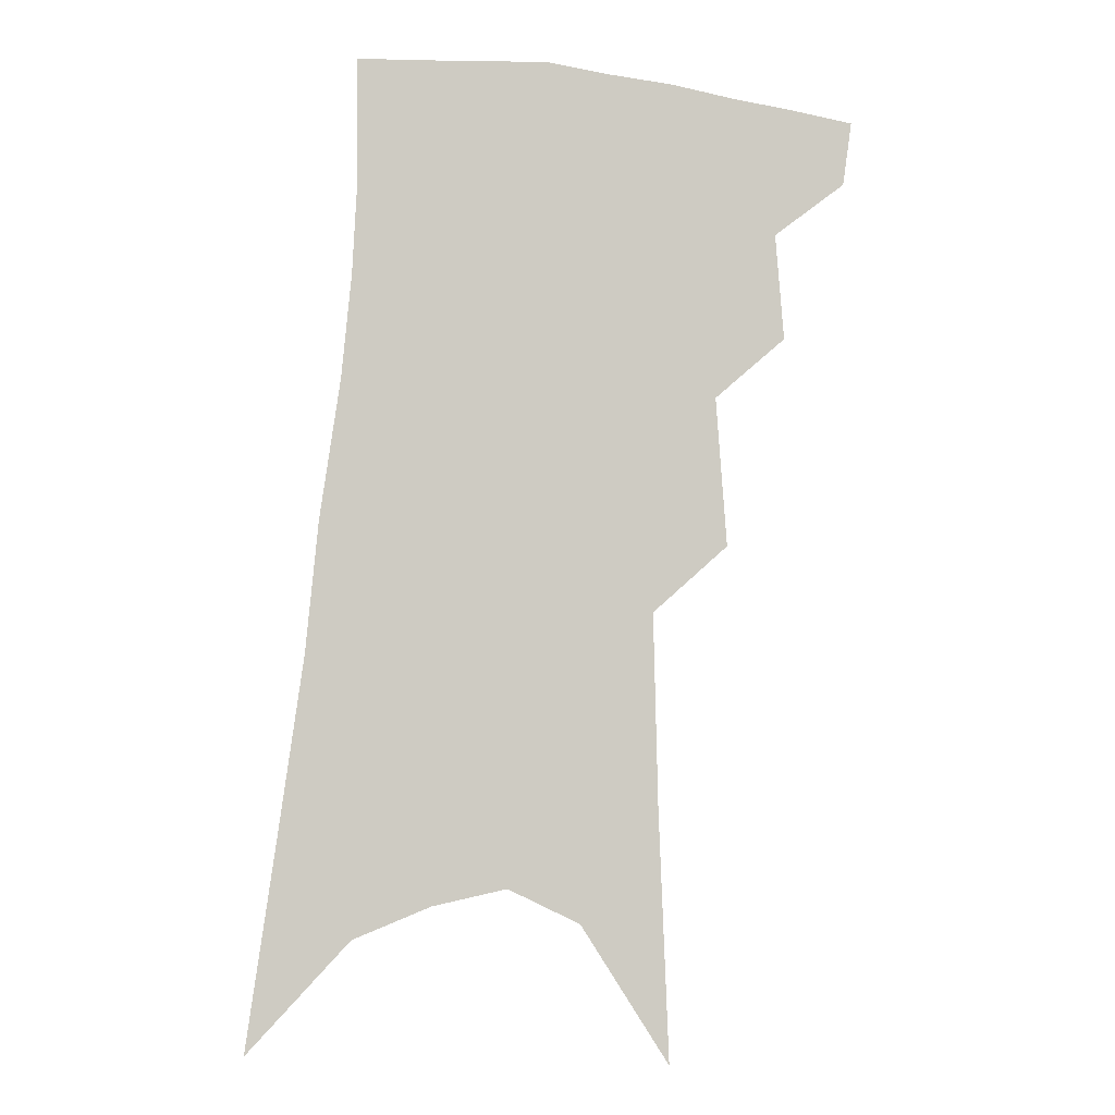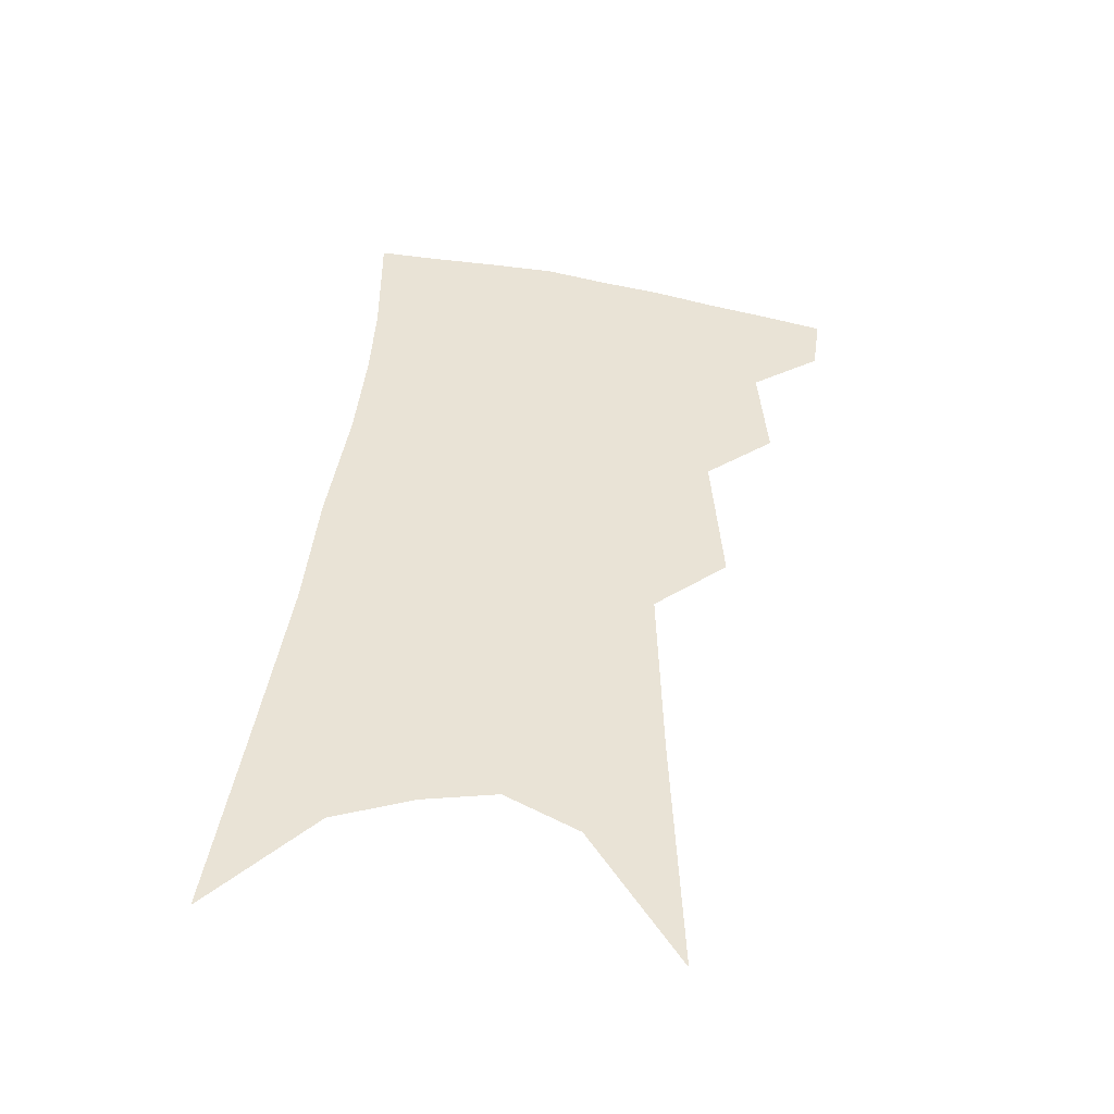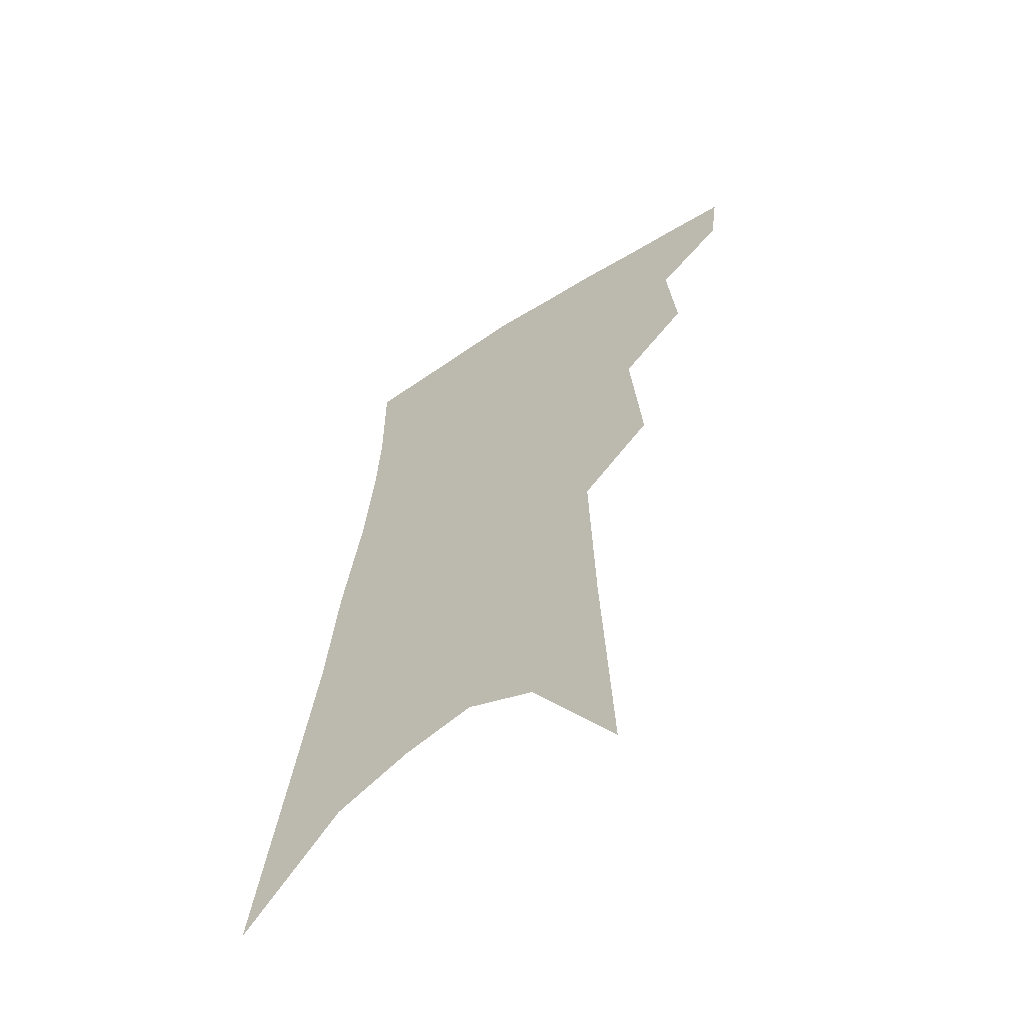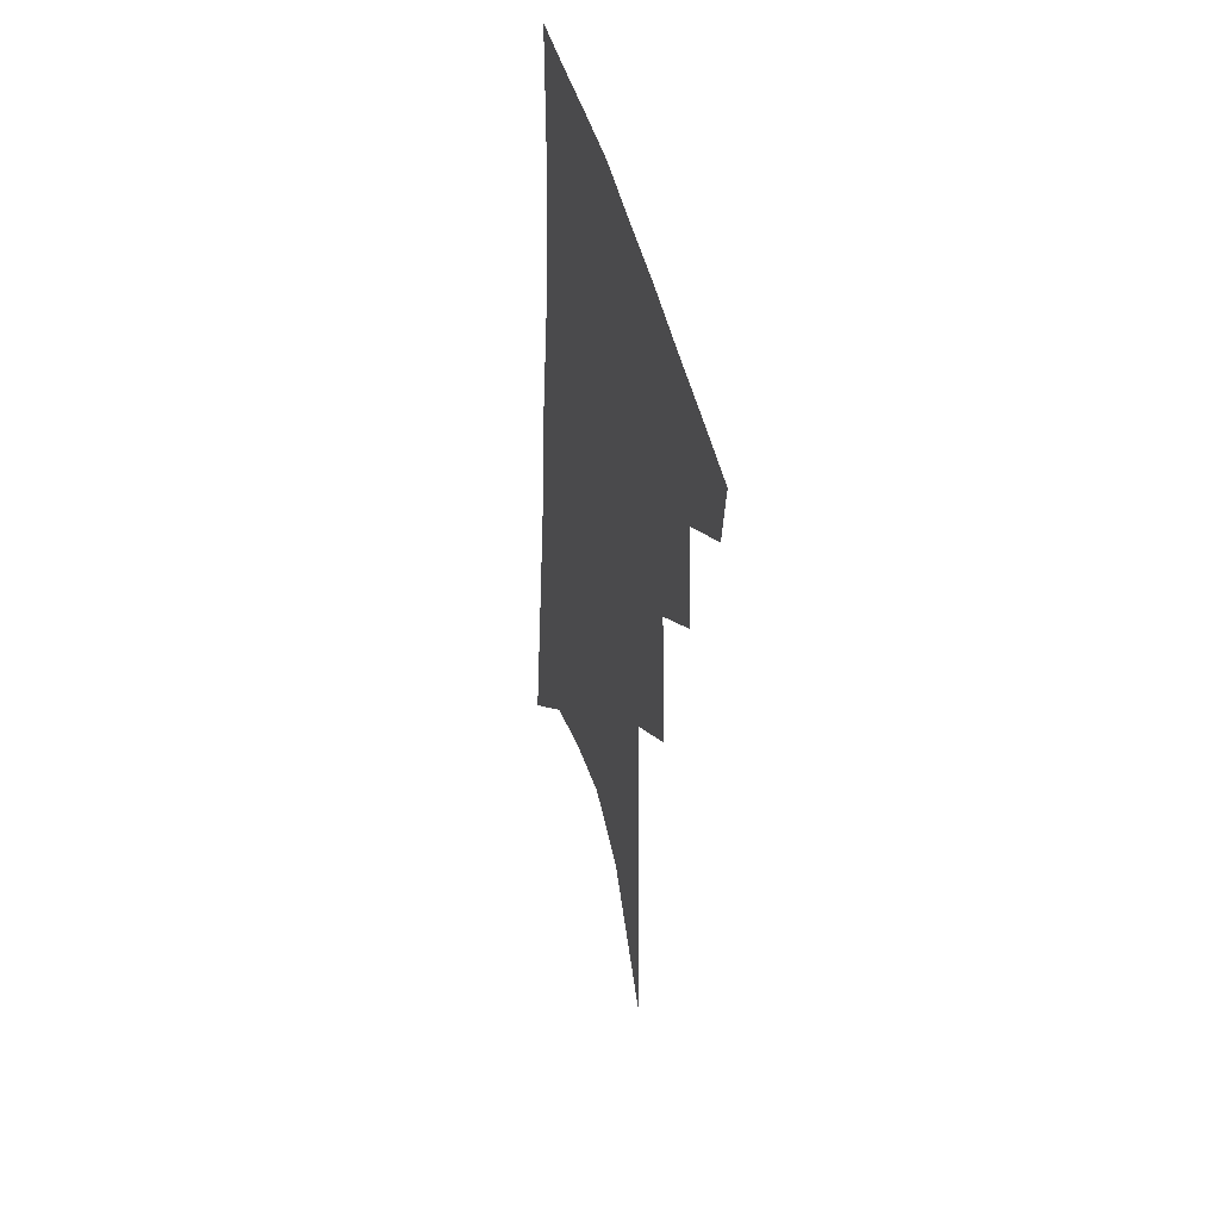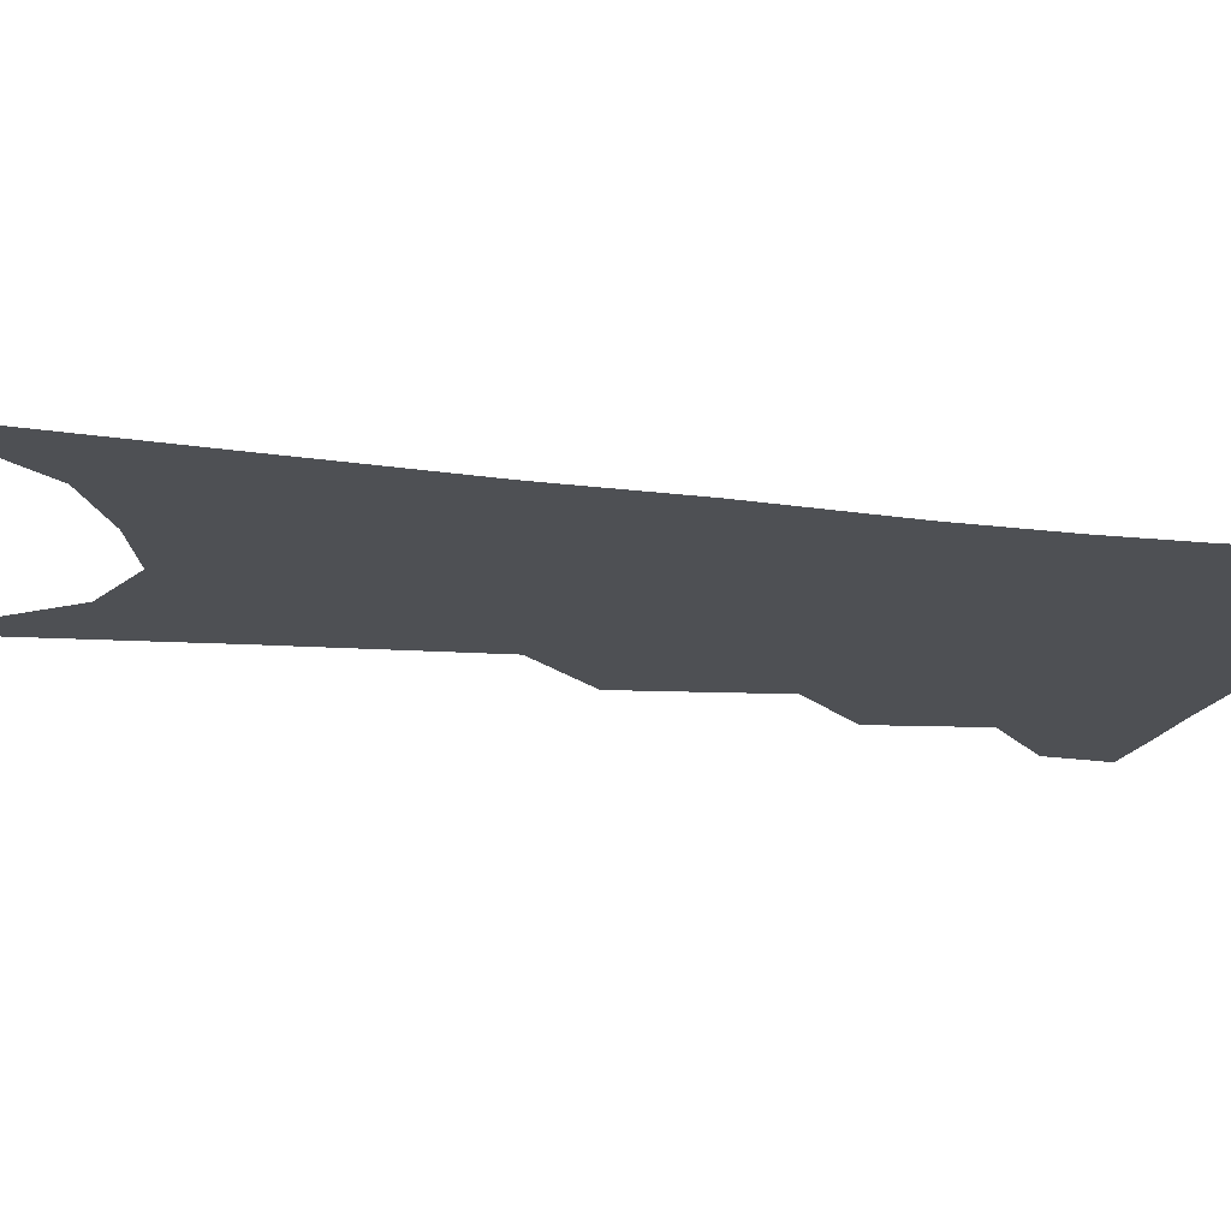
<metadata>
{"format":"obj","ext":"obj","renderer":"f3d","projection":"perspective","resolution":1024,"background":"white","views":[{"elev":-4.1,"azim":172.0,"up":"+Y"},{"elev":-48.7,"azim":171.7,"up":"+Y"},{"elev":-60.4,"azim":-144.8,"up":"+Y"},{"elev":47.8,"azim":-105.6,"up":"+Y"},{"elev":-18.9,"azim":81.8,"up":"+Z"}]}
</metadata>
<code>
v 498.1 347.8 0
v 495.3 367.5 0
v 517.6 298 0
v 520.2 330.9 0
v 517.9 351.5 0
v 514.4 371 0
v 536.2 232.7 0
v 539.6 279 0
v 540.7 311.3 0
v 539.9 335.1 0
v 537.2 354.6 0
v 533.8 374.1 0
v 555 74.11 0
v 558.1 152.3 0
v 559.6 212 0
v 559.1 251 0
v 560.3 289.3 0
v 560.7 317.6 0
v 559.3 338.5 0
v 556.6 357.7 0
v 553 377.8 0
v 582.3 117.1 0
v 581.3 177.6 0
v 580.1 224.5 0
v 579.6 262.8 0
v 579.5 295.2 0
v 579.5 321.7 0
v 578.5 341.2 0
v 576.8 359.9 0
v 572.9 380.3 0
v 604.6 127.9 0
v 601.9 179.3 0
v 599.5 231.4 0
v 598.4 268.4 0
v 597.8 298.4 0
v 597.5 323 0
v 597.1 343.3 0
v 595.9 361.8 0
v 592 383.3 0
v 627.5 123 0
v 622.3 183.2 0
v 618.7 232.1 0
v 616.9 268.2 0
v 615.7 299.1 0
v 615.3 323.8 0
v 615.2 344.1 0
v 615.2 363 0
v 612.7 383 0
v 651.7 113.2 0
v 644.6 174.1 0
v 639.5 223 0
v 637 259.8 0
v 634.6 293.9 0
v 633 322.6 0
v 633.2 344.6 0
v 633.6 363.8 0
v 632.9 382.3 0
v 683.3 79.32 0
v 673.9 144.2 0
v 666.2 199 0
v 662.2 239.5 0
v 655.9 282.7 0
v 652.8 315.2 0
v 651.4 342.2 0
v 651.4 363.9 0
v 651.5 382.1 0
v 721 391 0
f 4 5 1
f 1 5 2
f 5 6 2
f 8 9 3
f 3 9 4
f 9 10 4
f 4 10 5
f 10 11 5
f 5 11 6
f 11 12 6
f 15 16 7
f 7 16 8
f 16 17 8
f 8 17 9
f 17 18 9
f 9 18 10
f 18 19 10
f 10 19 11
f 19 20 11
f 11 20 12
f 20 21 12
f 13 22 14
f 22 23 14
f 14 23 15
f 23 24 15
f 15 24 16
f 24 25 16
f 16 25 17
f 25 26 17
f 17 26 18
f 26 27 18
f 18 27 19
f 27 28 19
f 19 28 20
f 28 29 20
f 20 29 21
f 29 30 21
f 22 31 23
f 31 32 23
f 23 32 24
f 32 33 24
f 24 33 25
f 33 34 25
f 25 34 26
f 34 35 26
f 26 35 27
f 35 36 27
f 27 36 28
f 36 37 28
f 28 37 29
f 37 38 29
f 29 38 30
f 38 39 30
f 31 40 32
f 40 41 32
f 32 41 33
f 41 42 33
f 33 42 34
f 42 43 34
f 34 43 35
f 43 44 35
f 35 44 36
f 44 45 36
f 36 45 37
f 45 46 37
f 37 46 38
f 46 47 38
f 38 47 39
f 47 48 39
f 40 49 41
f 49 50 41
f 41 50 42
f 50 51 42
f 42 51 43
f 51 52 43
f 43 52 44
f 52 53 44
f 44 53 45
f 53 54 45
f 45 54 46
f 54 55 46
f 46 55 47
f 55 56 47
f 47 56 48
f 56 57 48
f 49 58 50
f 58 59 50
f 50 59 51
f 59 60 51
f 51 60 52
f 60 61 52
f 52 61 53
f 61 62 53
f 53 62 54
f 62 63 54
f 54 63 55
f 63 64 55
f 55 64 56
f 64 65 56
f 56 65 57
f 65 66 57

</code>
